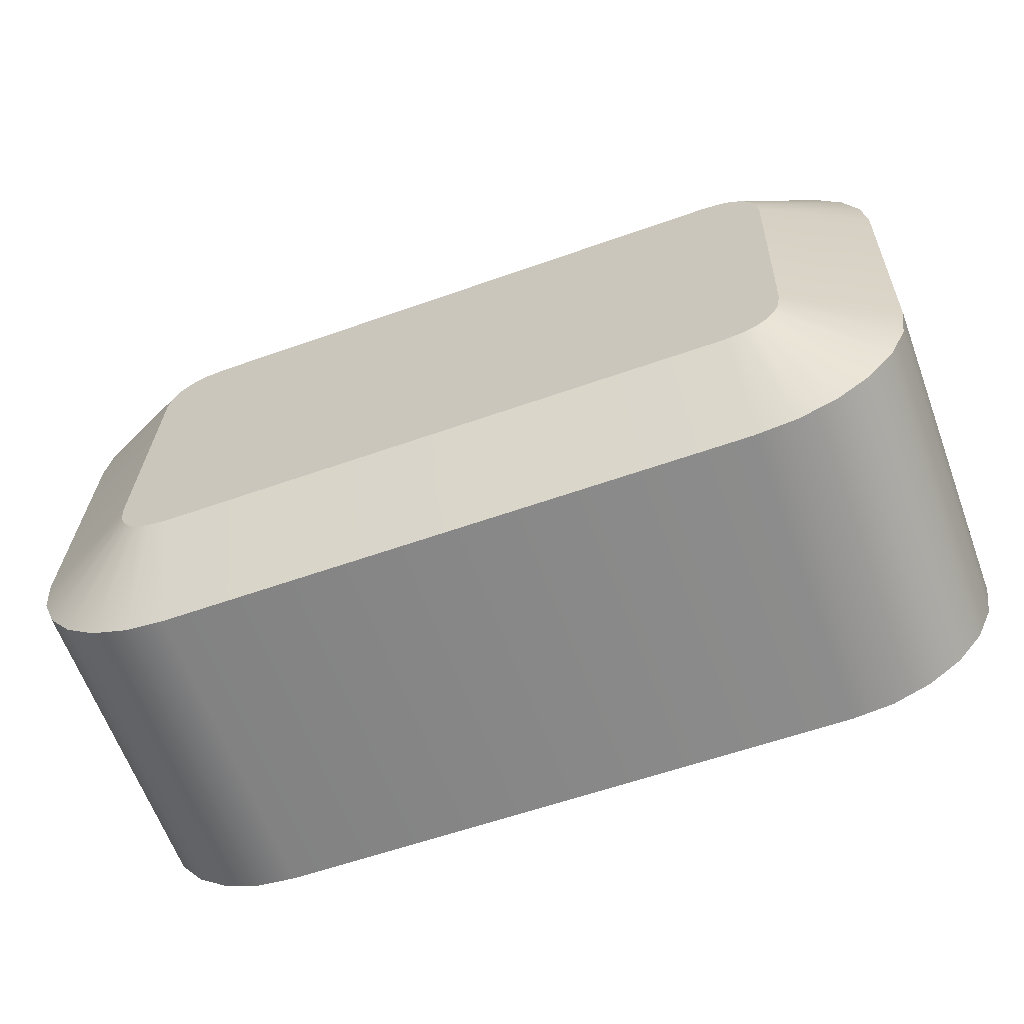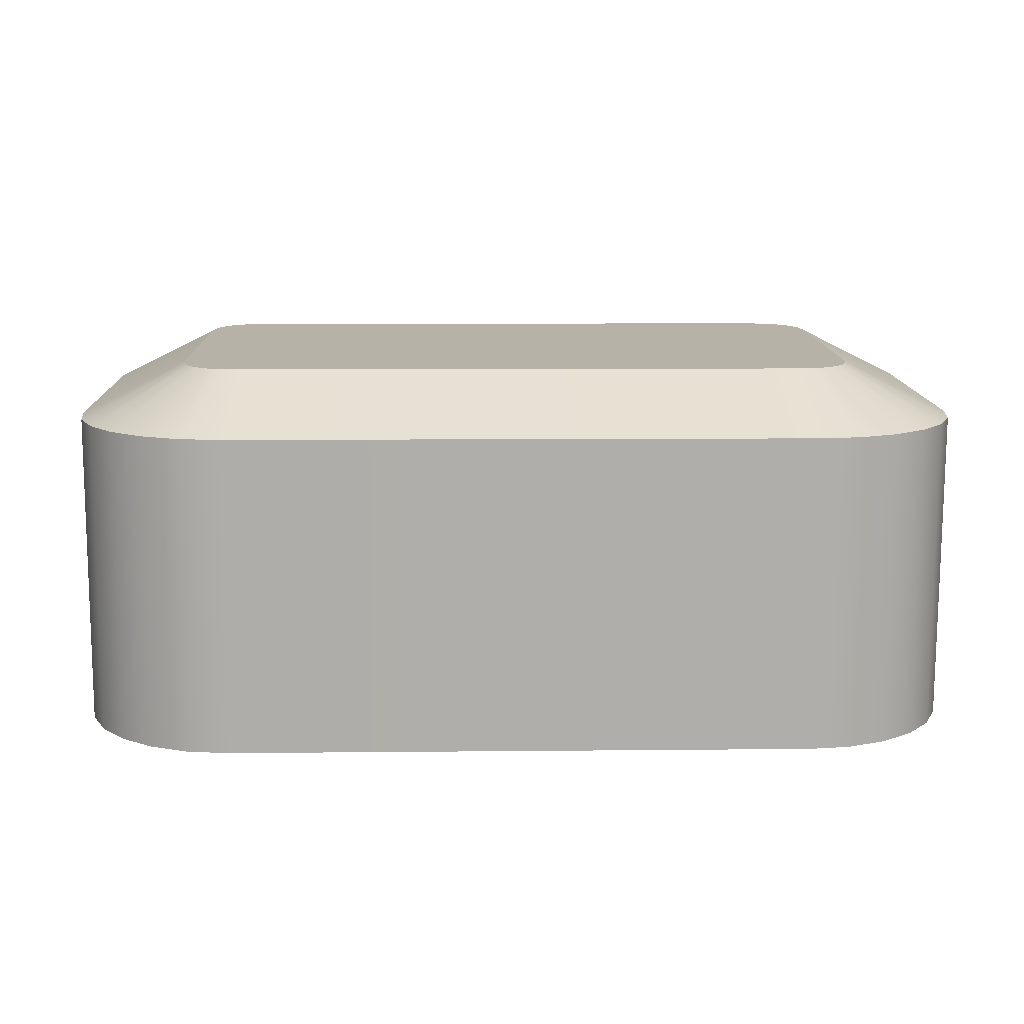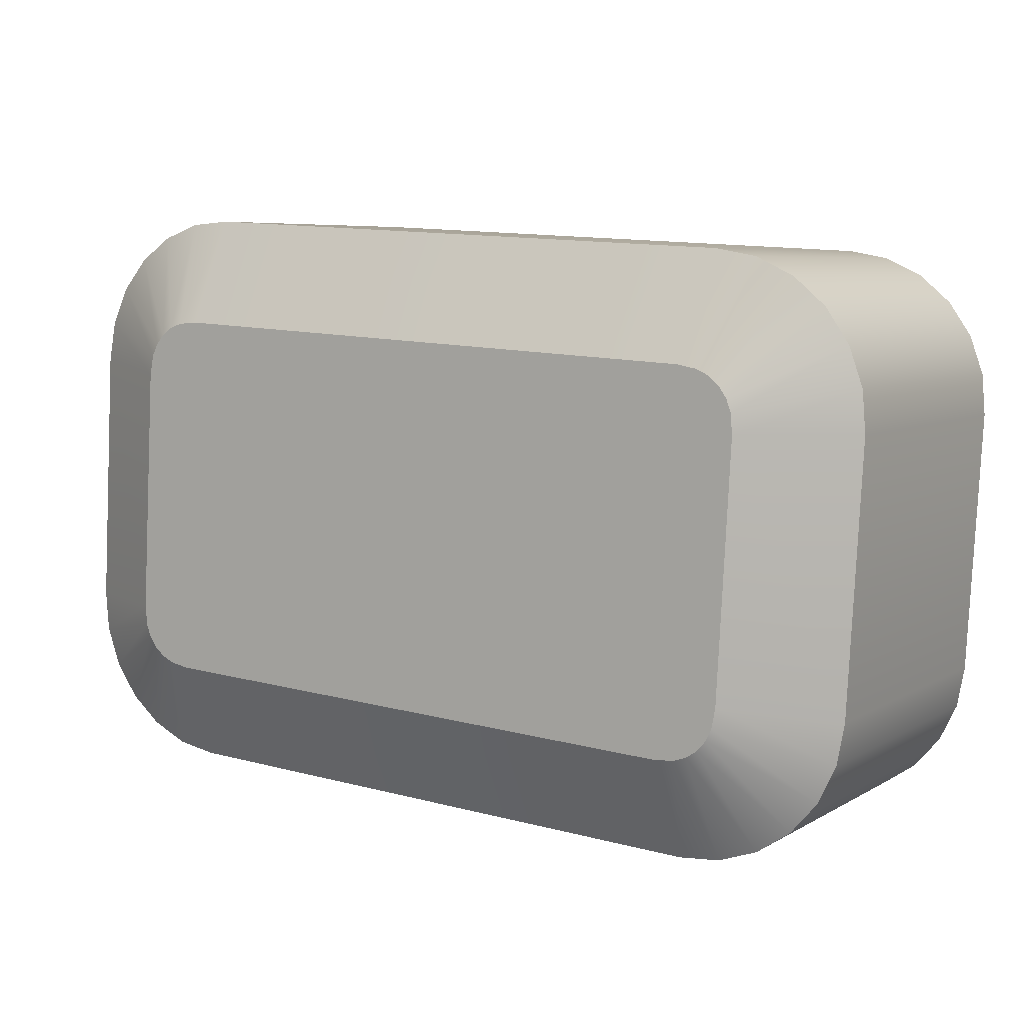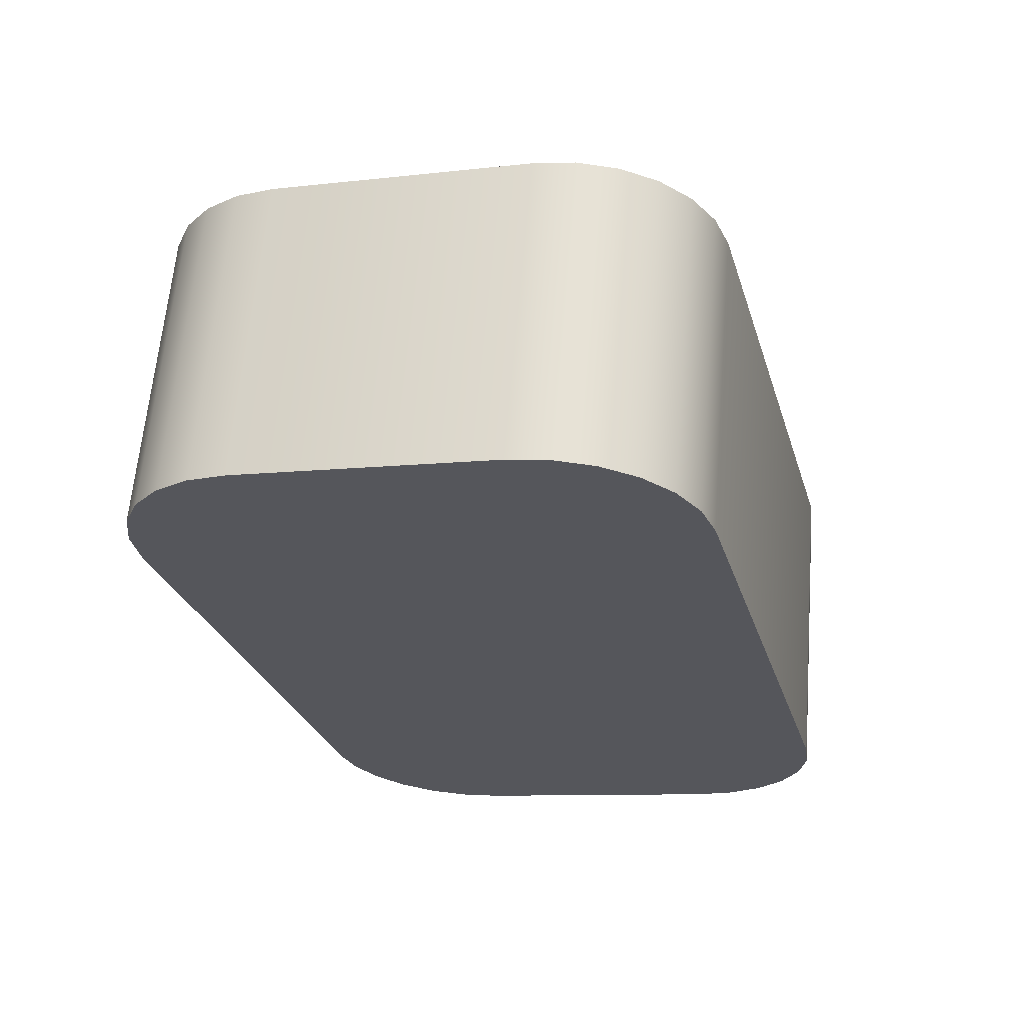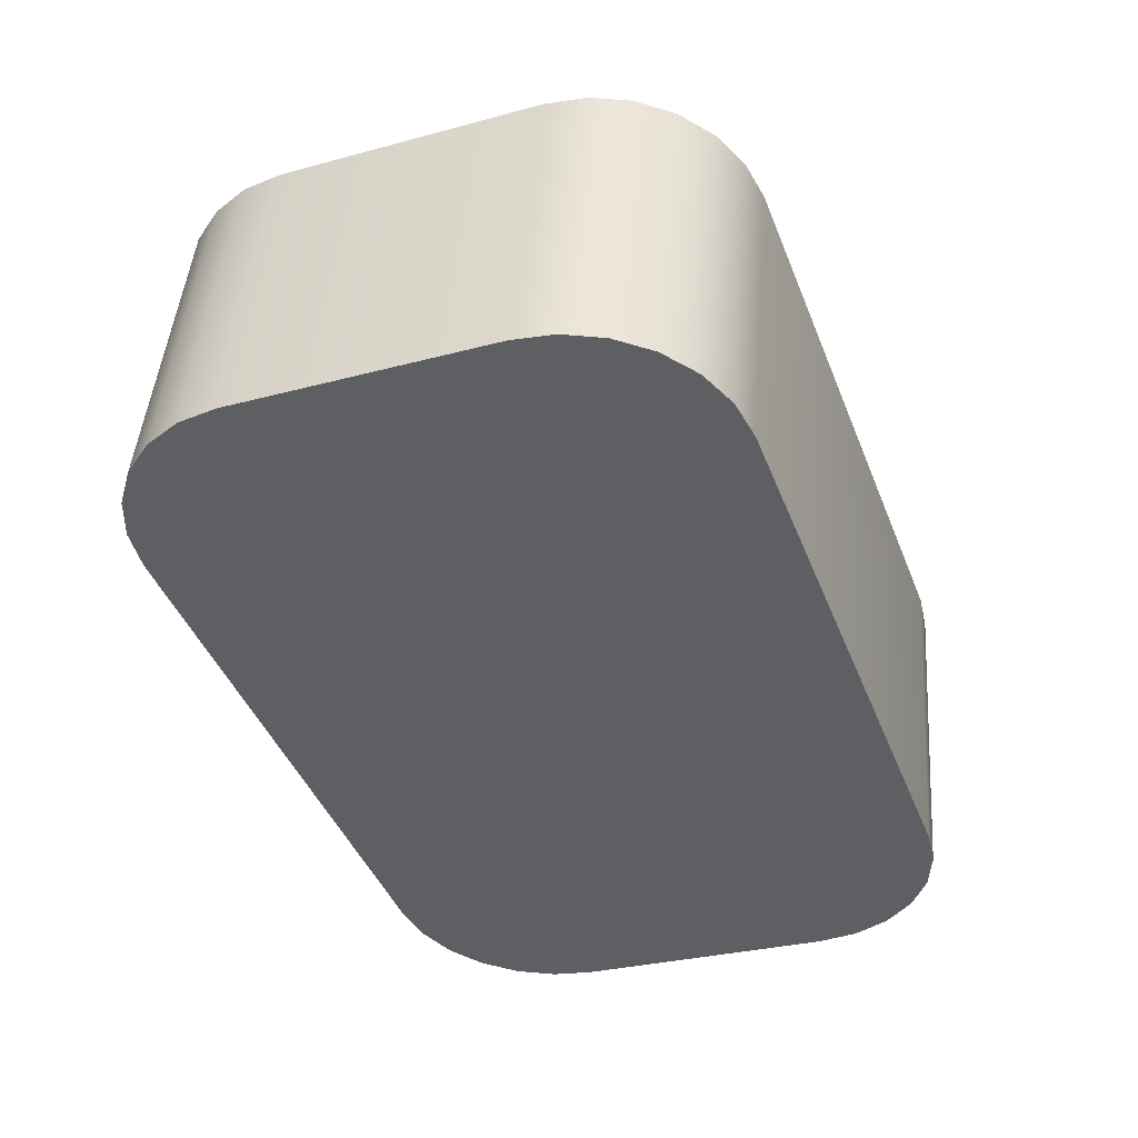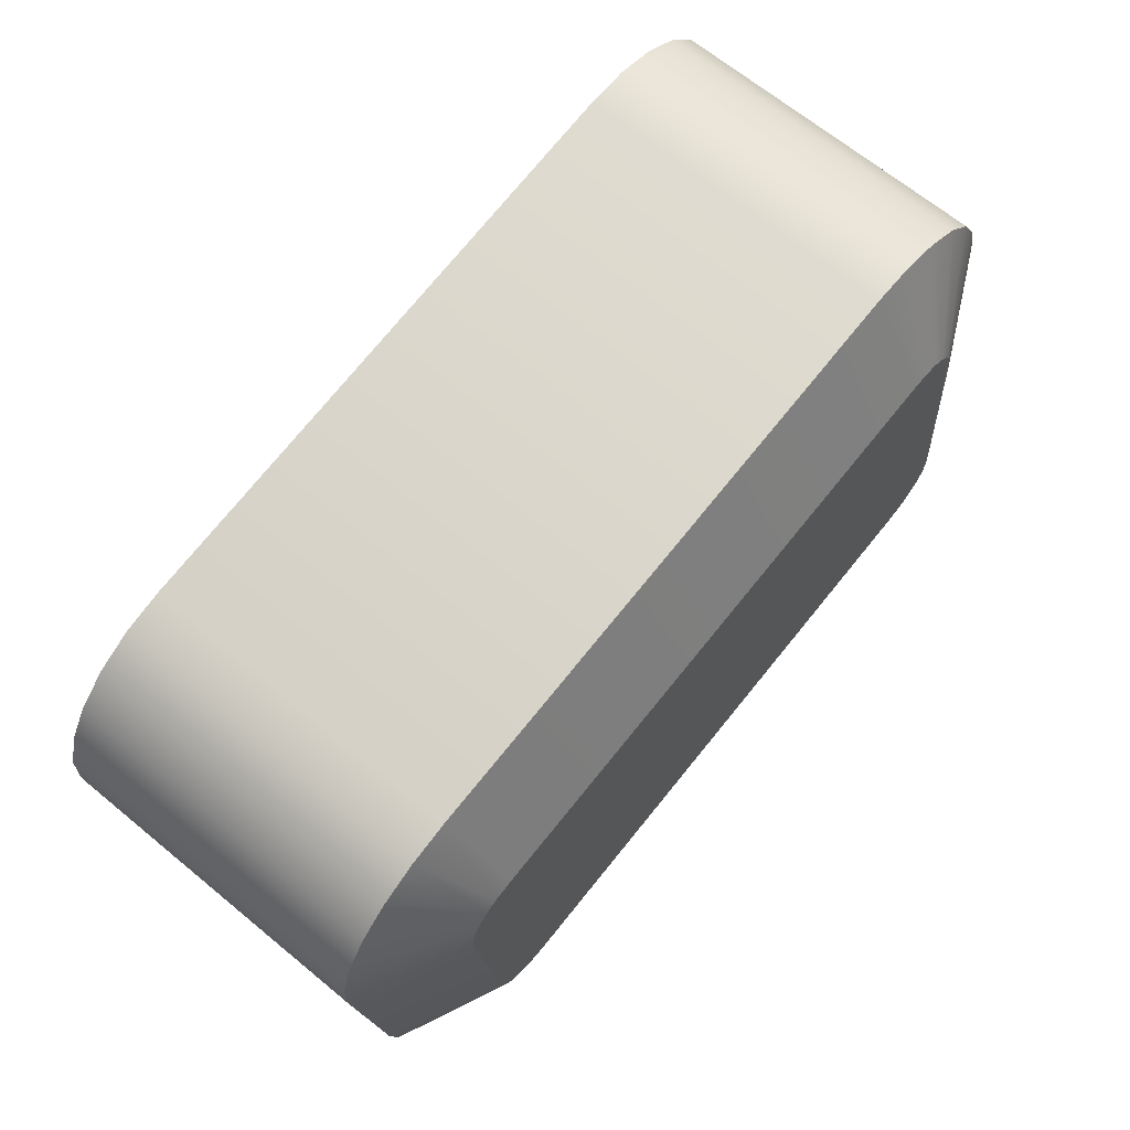
<metadata>
{"format":"obj","ext":"obj","renderer":"f3d","projection":"perspective","resolution":1024,"background":"white","views":[{"elev":-58.1,"azim":20.3,"up":"+Y"},{"elev":7.5,"azim":178.3,"up":"+Z"},{"elev":12.4,"azim":31.9,"up":"+Y"},{"elev":-27.6,"azim":105.6,"up":"+Z"},{"elev":-44.0,"azim":110.8,"up":"+Z"},{"elev":75.4,"azim":-50.8,"up":"+Y"}]}
</metadata>
<code>
o group_11/ID373#ID373
v 0.02601 0.5538 0.4753
v 0.02548 0.5502 0.4775
v 0.02734 0.5533 0.4754
v 0.02505 0.5504 0.4775
v 0.02586 0.55 0.4775
v 0.02849 0.5524 0.4754
v 0.02734 0.5523 0.4643
v 0.02601 0.5538 0.4753
v 0.02734 0.5533 0.4754
v 0.02601 0.5529 0.4643
v 0.02457 0.554 0.4753
v 0.02433 0.5505 0.4775
v 0.02633 0.5491 0.4776
v 0.02642 0.5397 0.4784
v 0.02642 0.5484 0.4776
v 0.02633 0.539 0.4785
v 0.02615 0.5496 0.4775
v 0.02615 0.5386 0.4785
v 0.02586 0.55 0.4775
v 0.02586 0.5382 0.4785
v 0.02548 0.5502 0.4775
v 0.02548 0.5379 0.4786
v 0.02505 0.5504 0.4775
v 0.02505 0.5377 0.4786
v 0.02433 0.5376 0.4786
v 0.02433 0.5505 0.4775
v 0.004513 0.5505 0.4775
v 0.004513 0.5376 0.4786
v 0.003801 0.5504 0.4775
v 0.003801 0.5377 0.4786
v 0.003364 0.5502 0.4775
v 0.003364 0.5379 0.4786
v 0.002988 0.55 0.4775
v 0.002988 0.5382 0.4785
v 0.0027 0.5386 0.4785
v 0.0027 0.5496 0.4775
v 0.002518 0.5491 0.4776
v 0.002518 0.539 0.4785
v 0.002425 0.5484 0.4776
v 0.002425 0.5397 0.4784
v 0.02615 0.5496 0.4775
v 0.02937 0.5513 0.4755
v 0.02849 0.5515 0.4644
v 0.02849 0.5524 0.4754
v 0.02992 0.5369 0.4657
v 0.03011 0.5476 0.4647
v 0.03011 0.5384 0.4656
v 0.02992 0.549 0.4646
v 0.02937 0.5356 0.4658
v 0.02937 0.5503 0.4645
v 0.02849 0.5345 0.4659
v 0.02849 0.5515 0.4644
v 0.02734 0.5336 0.466
v 0.02734 0.5523 0.4643
v 0.02601 0.5529 0.4643
v 0.02601 0.533 0.466
v 0.02457 0.5328 0.466
v 0.02457 0.5531 0.4643
v 0.004271 0.5328 0.466
v 0.004271 0.5531 0.4643
v 0.002837 0.533 0.466
v 0.002837 0.5529 0.4643
v 0.001502 0.5336 0.466
v 0.001502 0.5523 0.4643
v 0.000355 0.5515 0.4644
v 0.000355 0.5345 0.4659
v -0.000525 0.5356 0.4658
v -0.000525 0.5503 0.4645
v -0.001078 0.5369 0.4657
v -0.001078 0.549 0.4646
v -0.001267 0.5384 0.4656
v -0.001267 0.5476 0.4647
v -0.001267 0.543 0.4651
v 0.02457 0.554 0.4753
v 0.02457 0.5531 0.4643
v 0.004271 0.554 0.4753
v 0.004513 0.5505 0.4775
v -0.001267 0.5485 0.4758
v 0.002425 0.5397 0.4784
v 0.002425 0.5484 0.4776
v -0.001267 0.5393 0.4766
v -0.001267 0.5439 0.4762
v -0.001078 0.5379 0.4767
v 0.002518 0.539 0.4785
v -0.000525 0.5366 0.4768
v 0.0027 0.5386 0.4785
v 0.000355 0.5354 0.4769
v 0.002988 0.5382 0.4785
v 0.001502 0.5345 0.477
v 0.003364 0.5379 0.4786
v 0.002837 0.534 0.477
v 0.003801 0.5377 0.4786
v 0.004271 0.5338 0.4771
v 0.004513 0.5376 0.4786
v 0.02433 0.5376 0.4786
v 0.02457 0.5338 0.4771
v 0.02505 0.5377 0.4786
v 0.02601 0.534 0.477
v 0.02548 0.5379 0.4786
v 0.02734 0.5345 0.477
v 0.02586 0.5382 0.4785
v 0.02849 0.5354 0.4769
v 0.02615 0.5386 0.4785
v 0.02937 0.5366 0.4768
v 0.02633 0.539 0.4785
v 0.02992 0.5379 0.4767
v 0.02642 0.5397 0.4784
v 0.03011 0.5393 0.4766
v 0.02642 0.5484 0.4776
v 0.03011 0.5485 0.4758
v 0.02992 0.5499 0.4757
v 0.02633 0.5491 0.4776
v 0.003801 0.5504 0.4775
v 0.002837 0.5538 0.4753
v 0.003364 0.5502 0.4775
v 0.001502 0.5533 0.4754
v 0.002988 0.55 0.4775
v 0.000355 0.5524 0.4754
v 0.0027 0.5496 0.4775
v -0.000525 0.5513 0.4755
v 0.002518 0.5491 0.4776
v -0.001078 0.5499 0.4757
v 0.02937 0.5513 0.4755
v 0.02937 0.5503 0.4645
v 0.004271 0.5328 0.466
v 0.02457 0.5338 0.4771
v 0.004271 0.5338 0.4771
v 0.02457 0.5328 0.466
v 0.002837 0.533 0.466
v 0.002837 0.534 0.477
v 0.001502 0.5336 0.466
v 0.001502 0.5345 0.477
v 0.000355 0.5345 0.4659
v 0.000355 0.5354 0.4769
v -0.000525 0.5366 0.4768
v -0.000525 0.5356 0.4658
v -0.001078 0.5379 0.4767
v -0.001078 0.5369 0.4657
v -0.001267 0.5393 0.4766
v -0.001267 0.5384 0.4656
v -0.001267 0.5439 0.4762
v -0.001267 0.543 0.4651
v -0.001267 0.5485 0.4758
v -0.001267 0.5476 0.4647
v -0.001078 0.5499 0.4757
v -0.001078 0.549 0.4646
v -0.000525 0.5513 0.4755
v -0.000525 0.5503 0.4645
v 0.000355 0.5524 0.4754
v 0.000355 0.5515 0.4644
v 0.001502 0.5523 0.4643
v 0.001502 0.5533 0.4754
v 0.002837 0.5529 0.4643
v 0.002837 0.5538 0.4753
v 0.004271 0.5531 0.4643
v 0.004271 0.554 0.4753
v 0.02992 0.5499 0.4757
v 0.02992 0.549 0.4646
v 0.03011 0.5485 0.4758
v 0.03011 0.5476 0.4647
v 0.03011 0.5393 0.4766
v 0.03011 0.5384 0.4656
v 0.02992 0.5379 0.4767
v 0.02992 0.5369 0.4657
v 0.02937 0.5366 0.4768
v 0.02937 0.5356 0.4658
v 0.02849 0.5354 0.4769
v 0.02849 0.5345 0.4659
v 0.02734 0.5336 0.466
v 0.02734 0.5345 0.477
v 0.02601 0.533 0.466
v 0.02601 0.534 0.477
f 1 2 3
f 2 1 4
f 3 5 6
f 5 3 2
f 7 8 9
f 8 7 10
f 11 4 1
f 4 11 12
f 13 14 15
f 14 13 16
f 16 13 17
f 16 17 18
f 18 17 19
f 18 19 20
f 20 19 21
f 20 21 22
f 22 21 23
f 22 23 24
f 24 23 25
f 25 23 26
f 25 26 27
f 25 27 28
f 28 27 29
f 28 29 30
f 30 29 31
f 30 31 32
f 32 31 33
f 32 33 34
f 34 33 35
f 35 33 36
f 35 36 37
f 35 37 38
f 38 37 39
f 38 39 40
f 6 41 42
f 41 6 5
f 43 9 44
f 9 43 7
f 45 46 47
f 46 45 48
f 48 45 49
f 48 49 50
f 50 49 51
f 50 51 52
f 52 51 53
f 52 53 54
f 54 53 55
f 55 53 56
f 55 56 57
f 55 57 58
f 58 57 59
f 58 59 60
f 60 59 61
f 60 61 62
f 62 61 63
f 62 63 64
f 64 63 65
f 65 63 66
f 65 66 67
f 65 67 68
f 68 67 69
f 68 69 70
f 70 69 71
f 70 71 72
f 72 71 73
f 10 74 8
f 74 10 75
f 76 12 11
f 12 76 77
f 78 79 80
f 79 78 81
f 81 78 82
f 79 83 84
f 83 79 81
f 84 85 86
f 85 84 83
f 86 87 88
f 87 86 85
f 88 89 90
f 89 88 87
f 90 91 92
f 91 90 89
f 92 93 94
f 93 92 91
f 95 93 96
f 93 95 94
f 97 96 98
f 96 97 95
f 99 98 100
f 98 99 97
f 101 100 102
f 100 101 99
f 103 102 104
f 102 103 101
f 105 104 106
f 104 105 103
f 107 106 108
f 106 107 105
f 109 108 110
f 108 109 107
f 111 109 110
f 109 111 112
f 42 112 111
f 112 42 41
f 76 113 77
f 113 76 114
f 114 115 113
f 115 114 116
f 116 117 115
f 117 116 118
f 118 119 117
f 119 118 120
f 120 121 119
f 121 120 122
f 122 80 121
f 80 122 78
f 43 123 124
f 123 43 44
f 125 126 127
f 126 125 128
f 129 127 130
f 127 129 125
f 131 130 132
f 130 131 129
f 133 132 134
f 132 133 131
f 135 133 134
f 133 135 136
f 137 136 135
f 136 137 138
f 139 138 137
f 138 139 140
f 141 140 139
f 140 141 142
f 142 141 143
f 142 143 144
f 145 144 143
f 144 145 146
f 147 146 145
f 146 147 148
f 149 148 147
f 148 149 150
f 151 149 152
f 149 151 150
f 153 152 154
f 152 153 151
f 155 154 156
f 154 155 153
f 75 156 74
f 156 75 155
f 124 157 158
f 157 124 123
f 158 159 160
f 159 158 157
f 160 161 162
f 161 160 159
f 162 163 164
f 163 162 161
f 164 165 166
f 165 164 163
f 166 167 168
f 167 166 165
f 169 167 170
f 167 169 168
f 171 170 172
f 170 171 169
f 128 172 126
f 172 128 171

</code>
